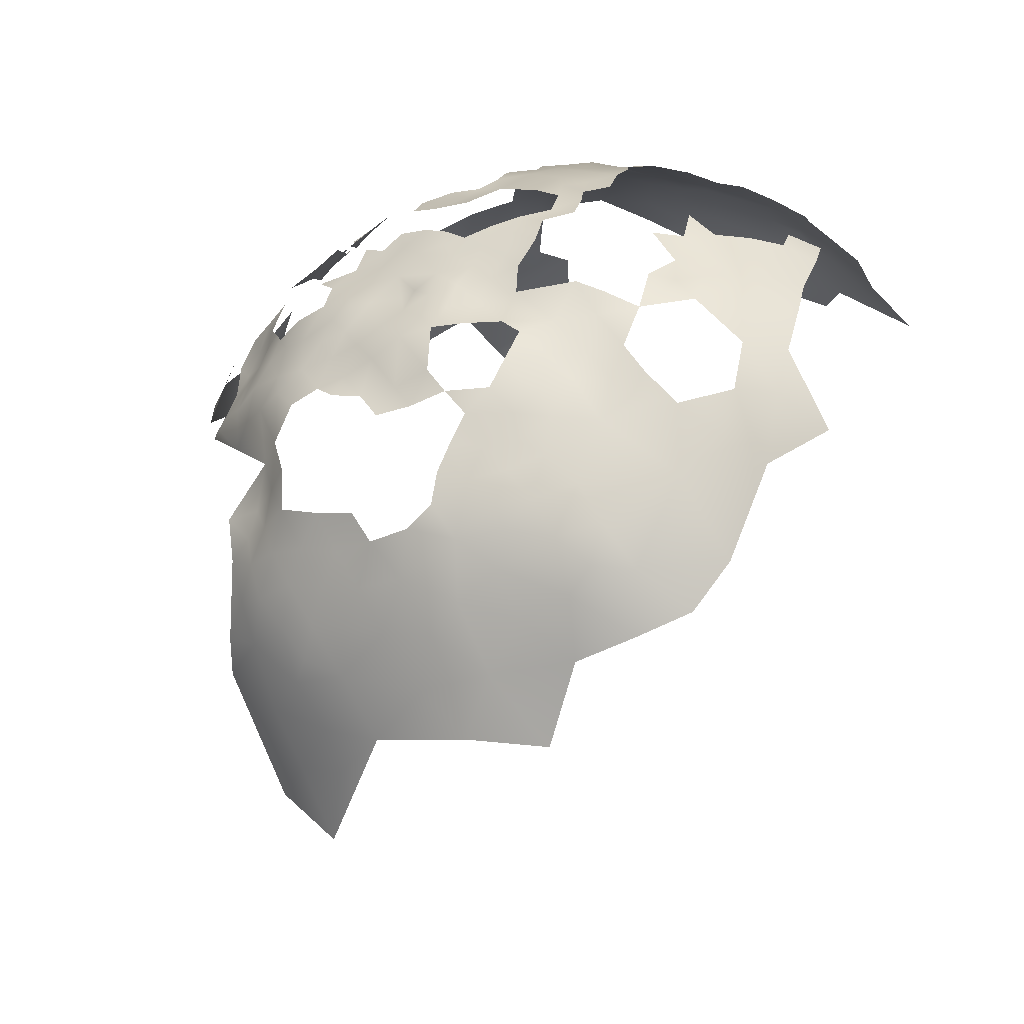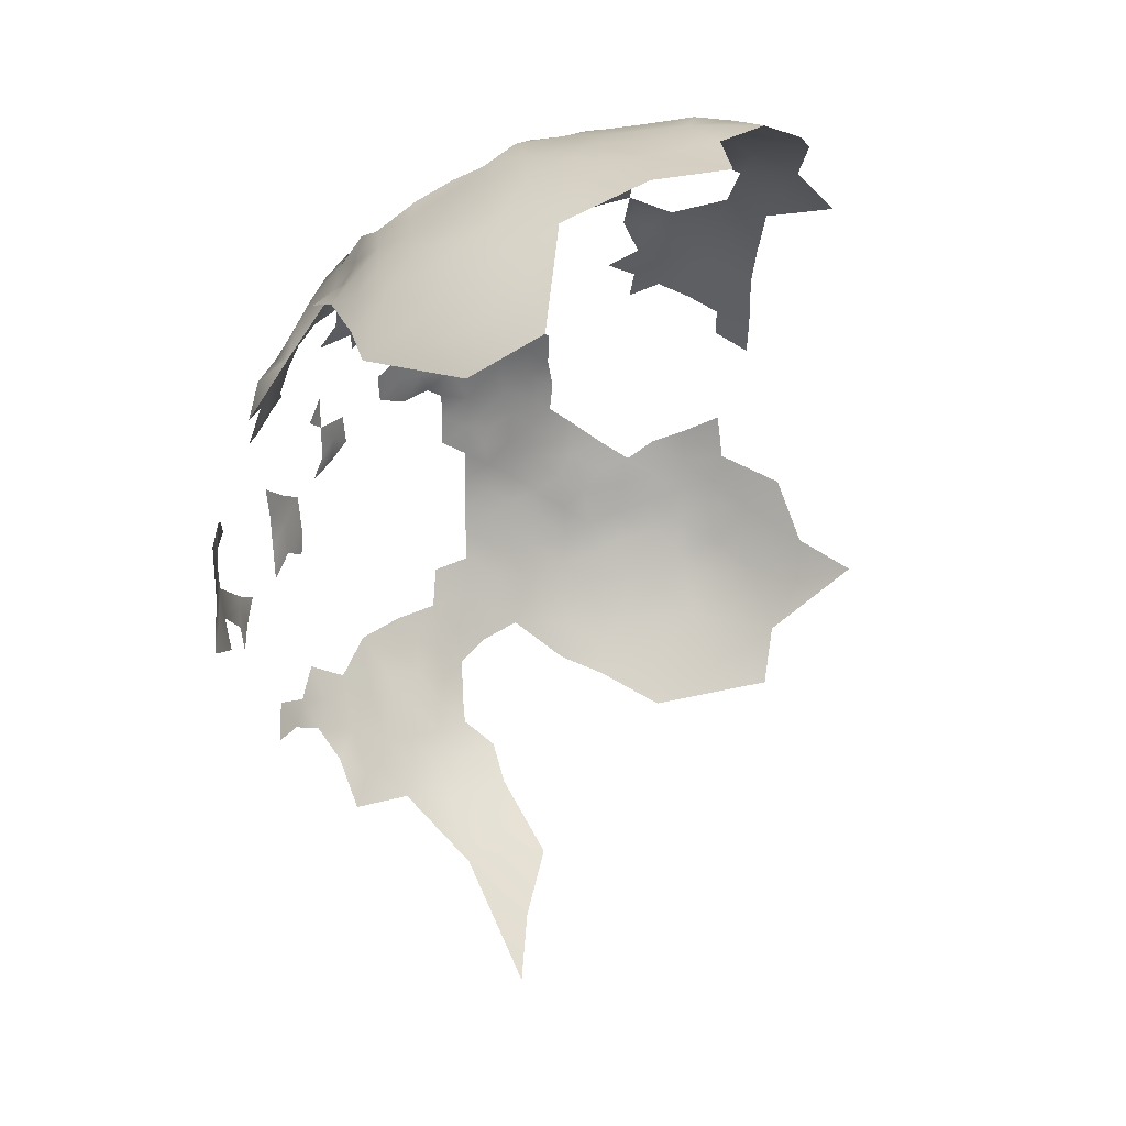
<metadata>
{"format":"obj","ext":"obj","renderer":"f3d","projection":"perspective","resolution":1024,"background":"white","views":[{"elev":76.1,"azim":-160.7,"up":"+Y"},{"elev":-2.7,"azim":176.3,"up":"+Y"}]}
</metadata>
<code>
v -313.4 199.1 -221
v -312.5 203.7 -226
v -319.2 200.2 -224.4
v -307.7 198 -218.1
v -307 202 -223.1
v -307.2 205.9 -228.4
v -302 203.8 -225.7
v -301.8 200 -220.3
v -313.6 195.3 -216.4
v -296.9 201.4 -222.9
v -296.4 198.2 -217.7
v -319.6 204.8 -230.1
v -313.3 207.2 -231.4
v -277.5 199.7 -224.3
v -291.8 202.9 -224.6
v -273.3 203.9 -232.8
v -272.9 200.4 -227.7
v -293.9 209.4 -234.1
v -268.6 200.7 -231.7
v -269.2 202.7 -236.9
v -268.8 197.7 -227.4
v -264.6 197.6 -230.7
v -264.7 199.8 -235.4
v -260.7 196.8 -234
v -264.4 201.6 -240.2
v -260.3 198.4 -238.2
v -256.8 193.9 -233
v -257.6 187.2 -224.2
v -273.4 197.3 -224.3
v -273.3 194.1 -220.2
v -268.9 190.5 -219.2
v -277.7 196.6 -220.5
v -281 190.5 -214.3
v -277.1 192.6 -217.6
v -302.6 207 -230.7
v -297.1 205.1 -228.9
v -272.3 205.4 -238.8
v -268.2 203.8 -241.9
v -308.4 209.2 -233.3
v -314.8 209.3 -235.8
v -312.5 212.6 -241.5
v -320.1 210 -239.4
v -320.6 212.7 -247.9
v -302.7 211 -236.3
v -313.8 215.8 -250.6
v -305.8 217.4 -256.5
v -299 216.9 -252.9
v -286.2 175.1 -201.8
v -281.8 177.4 -204.4
v -282.2 181.9 -206.8
v -302.6 171.6 -198.9
v -297.8 168.3 -198.3
v -292.2 171.5 -199.5
v -308.8 173.6 -200.3
v -308.9 167.9 -198.2
v -302.8 165.5 -197.3
v -308.7 162.1 -196.5
v -302.2 159.7 -195.7
v -296.4 163.1 -196.9
v -308.4 156.2 -195
v -301.9 153.5 -194.2
v -295.7 157.7 -195.1
v -281.2 185.9 -209.9
v -313.8 191.7 -212.9
v -319.9 188.3 -212.1
v -315.4 176.2 -202.5
v -316.5 168.7 -200.2
v -277.6 183.4 -209.7
v -278.2 179 -206.9
v -314.2 158.9 -196.6
v -315.6 152.1 -195.7
v -308.8 148 -194
v -298.5 217.1 -257.6
v -294.3 215.1 -249.3
v -294.2 215.5 -255.6
v -289.1 213.5 -252
v -298.5 208.6 -233.4
v -282.8 209.8 -239.6
v -297.3 211.4 -236.9
v -278 174.2 -204.4
v -273.9 175.9 -207
v -272.9 180.4 -209.5
v -271.6 185 -213.4
v -272.8 189.7 -216.6
v -276.8 187.9 -213.7
v -269.4 176.9 -208.9
v -265.5 178.6 -212.2
v -270.1 173.3 -206.6
v -265.6 173.4 -209
v -260.4 174.8 -212.3
v -260.2 178.7 -215.1
v -262 183.6 -218.5
v -257.5 179.4 -218.4
v -256.3 182 -221.7
v -260.5 170.1 -209.9
v -265.1 168.3 -207
v -265.2 163.7 -204.3
v -269.7 161.6 -201.5
v -265.2 158.6 -202.6
v -269.7 156.4 -200.2
v -265.4 153.1 -201.3
v -259.4 145.7 -203
v -269.7 166.5 -203.6
v -251.8 180.4 -223.6
v -252.1 184.9 -226.6
v -252.9 177 -219.8
v -248.5 176.9 -223.4
v -248 180.8 -226.8
v -248.7 187.6 -233.9
v -273.7 170.7 -204.3
v -279 168.2 -201.4
v -268.9 170.1 -205.8
v -270 150.9 -199
v -274.6 154.1 -198
v -274.8 148.9 -197
v -270.8 145.3 -197.8
v -266 141.1 -200
v -265.5 148 -200.4
v -274.6 159.6 -199.1
v -280 156.7 -197.3
v -279.8 151 -196.2
v -241.5 173.1 -228.7
v -295.4 151.9 -193.8
v -267.9 205.4 -247.1
v -263.2 203.3 -244.7
v -263.2 205.7 -249.9
v -273.7 206.8 -243.7
v -281.9 211.8 -248
v -288.3 212.5 -244.9
v -294.5 212.8 -241.4
v -287.8 211.2 -240.2
v -288.3 215.4 -257.6
v -282.7 213.9 -254.6
v -242.1 168.9 -225.1
v -239.8 169 -229.6
v -239.3 164.9 -227.1
v -236.2 161.2 -229.5
v -237.8 165.1 -231.8
v -233.2 157.8 -231
v -230.8 157.8 -235.7
v -234.1 151.7 -229.3
v -237.6 170.5 -233.6
v -237.4 175.6 -237.4
v -243.3 184.8 -237.9
v -243.2 186.7 -242.8
v -240.5 187.7 -247.6
v -240.7 190 -251.9
v -243.6 193.9 -255
v -244.9 193.4 -250.1
v -236.9 186.9 -254.9
v -236.3 186.4 -260.3
v -234.2 182.6 -258.2
v -249.5 197 -250.7
v -247.7 193 -246.2
v -244.1 189.8 -246.5
v -237.6 183.7 -246.3
v -254.1 197 -248
v -247.9 190.5 -242.1
v -232.4 178.8 -256.4
v -233.9 147.3 -226.3
v -231.6 147.4 -231.1
v -229.4 142.5 -233.1
v -228.9 148.2 -235.1
v -231.1 153.1 -233.1
v -225.5 138.8 -240.1
v -223.4 138.8 -246.4
v -224.7 133.9 -242.7
v -224.4 129.1 -245.5
v -223.8 133.2 -248.4
v -241.6 124.8 -219.9
v -235.7 126.4 -224.6
v -230.5 119.7 -234.9
v -234.3 120.3 -229.3
v -233.3 115.1 -232.4
v -230.6 112.8 -239.2
v -274 164.7 -200.7
v -220.6 139.9 -255.6
v -221.1 149.9 -256
v -259.3 203.1 -247.8
v -259.7 205.1 -252.5
v -258.9 200.2 -242.9
v -256.2 199.4 -246.8
v -255.9 201.3 -251.5
v -252.2 195.9 -244.2
v -253.2 202.3 -255.9
v -254.3 203.9 -262
v -257.6 206.2 -257.5
v -250.3 200 -259.5
v -250.4 200.6 -265.7
v -247.1 196.8 -256.9
v -246.5 197.3 -262.5
v -243.3 194.4 -259.6
v -246.4 198.1 -268.5
v -249.7 202.3 -269.9
v -243 196.6 -272.3
v -241.9 194 -265.1
v -253.8 194.4 -238.5
v -257.6 195.9 -236.1
v -250.1 190 -237.3
v -267.3 208.5 -252.4
v -273.4 209 -250.1
v -276.5 213.7 -257.1
v -314.7 163.8 -198
v -321.5 158.5 -199.1
v -262.4 208.7 -254.9
v -292.3 166.1 -198.1
v -286.3 168.7 -199.6
v -261.7 168.4 -332.7
v -273.2 174.5 -337.7
v -264.1 177.6 -328.1
v -254.5 173.4 -323.9
v -246.1 173 -316.2
v -256.5 180.3 -320.6
v -271.1 183.7 -327.6
v -259.4 188.5 -316.1
v -259.6 196 -307.2
v -259.9 192.5 -312.5
v -267.3 195.9 -313.5
v -265.2 200.2 -306.2
v -259.6 199.8 -301.1
v -253.5 195.3 -301.8
v -254.3 191.4 -308.5
v -272.2 204 -305.8
v -265.9 204.3 -300.1
v -272.4 209.2 -297.1
v -265.4 208.1 -292.7
v -260.2 203.3 -295.4
v -253.7 198.9 -296
v -246.8 196.3 -253.2
v -258.9 138.6 -203.6
v -279.4 161.7 -198.8
v -281.7 172.8 -202.4
v -249.7 184.1 -311.5
v -245 184.5 -305.3
v -248.6 189.6 -304.7
v -245 189.1 -299.4
v -240.9 184.1 -299.1
v -244.3 178 -311.1
v -242.8 188 -295.2
v -237.8 184.9 -292.5
v -242.5 188.4 -290.2
v -244.4 193 -286.8
v -245.5 192.4 -293.3
v -245.6 197.9 -283.7
v -242 193.7 -278.8
v -241 189.2 -282
v -248.6 193.8 -297.3
v -248 197.5 -290.3
v -282.6 211 -298
v -279.9 207.4 -304.2
v -270.9 212.6 -289.7
v -228.5 153.6 -238.2
v -227.8 158.5 -241.2
v -284.9 158.5 -197.1
v -283.6 163.9 -199.4
v -289 162.1 -197.4
v -290.3 155.5 -195.2
v -285.8 152.8 -194.9
v -291.4 149.3 -194
v -221.3 134.6 -253.5
v -254.6 202.7 -290
v -298.3 145.3 -193.5
v -304.3 142.1 -193.2
v -299.1 136.8 -193.1
v -291.9 139.5 -193.1
v -311.7 137.7 -194.4
v -314.4 125.9 -196.8
v -303.9 119.3 -196.8
v -292.8 125.4 -194.5
v -284.8 128.6 -194.6
v -284.6 147.5 -194.5
v -278.6 144.8 -195.6
v -284.7 142.2 -194
v -280.2 139.4 -194.6
v -285.3 135.5 -193.9
v -275.4 135.4 -196.3
v -269.2 132 -198.1
v -264.8 121.2 -202.1
v -264.7 127.7 -200.9
v -231 174.7 -249.6
v -230.7 174.8 -255
v -229 170.1 -258.2
v -228.6 169.6 -263.3
v -231.2 173.9 -260.9
v -225.8 164.9 -261.1
v -226.7 166.8 -255.5
v -229.8 174.1 -266.4
v -231.7 179 -263.6
v -229 171.2 -252.8
v -233.2 183.1 -268.2
v -230.9 178.5 -272
v -234.2 183.4 -274.8
v -236.6 188.3 -272.9
v -233.3 177.9 -278.8
v -228 174.2 -275.5
v -228.5 173.6 -271.7
v -226.5 167.6 -275.9
v -228 170.4 -267.5
v -239.3 193 -270.2
v -237.3 188.5 -266.4
v -220.6 133.8 -259.4
v -254.8 204.6 -269.1
v -253 191.1 -233
v -276.3 193.8 -321.4
v -266.9 187.7 -321.8
v -234.2 183.6 -263.2
v -261.1 124.3 -204.3
v -255.9 125.3 -207.6
v -255.9 131.9 -206
v -255.2 118.8 -210.3
v -260 114.2 -208.4
v -265.2 115.8 -204.1
v -265.1 109.3 -207.2
v -272.8 104.2 -206.6
v -259.1 108.6 -210.9
v -262.3 101.1 -213.8
v -255.2 106.5 -215.4
v -270.8 95.74 -213
v -249.1 108.2 -219.6
v -253.8 101.9 -218.6
v -254.7 112.8 -212.5
v -249.8 113 -216.8
v -250.9 118.1 -213.6
v -246.5 121.7 -216
v -250 125.1 -211.2
v -245.3 132.1 -213.1
v -252.1 135.9 -207.8
v -251.7 129.9 -208.9
v -243.6 114.6 -221.9
v -246.3 106 -224.5
v -241.2 109.1 -227.2
v -270.9 111.4 -202.3
v -260.2 130.5 -203.6
v -264 134.2 -200.6
v -239.6 190.6 -259.3
v -295 217.3 -263.2
v -281.1 202.1 -312.4
v -290.8 201.5 -317.4
v -304.2 203.9 -314.5
v -291.2 207.2 -307
v -237.2 114.8 -227.4
v -238.7 120 -224.7
v -244.5 100.2 -229.3
v -265.5 89.64 -222
v -246.6 187.3 -237.9
v -260.2 119.4 -206.4
v -319.9 193.5 -216.8
v -292.6 131.3 -193.5
v -322.8 214 -260.4
v -330.7 209.5 -250.2
v -314.6 217 -259.6
v -309.9 218.5 -268
v -290.1 144.3 -193.5
v -322.6 146.5 -197.3
v -315.2 145.9 -194.2
v -222.8 129 -257.5
v -287.3 216.7 -265.2
v -327.4 163.4 -202.4
v -331.8 151.8 -202.1
v -260.7 206.6 -288.9
v -272.6 214.5 -279.5
v -273.4 214.2 -284.8
v -279.1 214.1 -289
v -286.4 216.2 -285.4
v -287.4 214.1 -291.6
v -293 211.9 -297.7
v -294.3 217.6 -284.1
v -288.7 217.3 -279.4
v -295 218.3 -274.7
v -300.7 219.2 -279.7
v -288.2 217.2 -271.6
v -283.2 216.6 -276.1
v -281 215.9 -266.5
v -283.4 216.2 -270.7
v -278.3 215.1 -272.9
v -277.8 215.3 -279.3
v -283.5 216.6 -282
v -275.9 215 -263.3
v -269 213.7 -266
v -264.7 210.9 -262.8
v -260.1 207.3 -266.5
v -284.1 215.8 -261
v -273.6 214.8 -268.8
v -272.9 214.5 -274.6
v -302 126.9 -194.8
v -308.4 218 -285
v -331.4 143.6 -200.7
v -341.2 145.9 -205.2
v -220.3 128.3 -263
v -220.5 137.6 -264.4
v -219.8 146.7 -265
v -303.8 211.1 -301.1
v -311.9 215.2 -294.7
v -299.6 215.6 -292.1
v -258.9 207.8 -272.1
v -264.1 210.5 -269.5
v -301.2 218.1 -286.9
v -326.7 134.3 -198.8
v -325.2 123.5 -198.5
v -235.7 170.8 -239.1
v -221.1 151.1 -263.4
v -221.1 150.5 -269.4
v -220.1 146 -260.1
v -319 214.7 -287.9
v -280.3 215.5 -260.6
v -277.1 212.8 -252
v -276.4 79.78 -224.8
v -322.1 215.1 -278.1
v -280.3 90.93 -211.4
v -274.7 69.01 -238
f 109 345 199
f 26 24 198
f 30 32 34
f 152 306 151
f 69 50 49
f 179 125 181
f 154 149 153
f 22 24 23
f 155 158 145
f 155 154 158
f 143 142 400
f 27 198 24
f 176 98 103
f 155 149 154
f 21 22 19
f 104 106 107
f 93 92 91
f 80 69 49
f 26 23 24
f 108 105 104
f 108 104 107
f 94 92 93
f 88 86 81
f 89 86 88
f 145 146 155
f 182 179 181
f 87 86 89
f 401 403 391
f 232 80 49
f 23 19 22
f 25 23 26
f 136 135 134
f 48 232 49
f 190 229 148
f 288 290 306
f 110 88 81
f 110 81 80
f 280 289 281
f 191 188 190
f 101 113 118
f 160 161 141
f 21 17 29
f 126 180 205
f 69 80 81
f 85 83 84
f 158 199 345
f 87 90 91
f 82 81 86
f 147 148 149
f 100 113 101
f 296 287 298
f 396 381 395
f 183 179 182
f 36 35 7
f 110 112 88
f 100 99 98
f 118 113 116
f 188 186 185
f 17 14 29
f 166 165 167
f 50 68 63
f 50 69 68
f 97 98 99
f 97 103 98
f 101 99 100
f 114 113 100
f 38 124 127
f 25 181 125
f 25 26 181
f 186 187 185
f 121 272 115
f 44 77 79
f 192 190 148
f 192 191 190
f 119 98 176
f 164 140 139
f 180 126 179
f 180 179 183
f 20 16 19
f 125 38 25
f 125 124 38
f 288 284 287
f 44 35 77
f 115 116 113
f 115 113 114
f 194 189 193
f 121 271 272
f 20 19 23
f 117 118 116
f 37 38 127
f 37 20 38
f 283 298 287
f 126 124 125
f 126 125 179
f 138 136 137
f 402 401 391
f 138 135 136
f 7 35 6
f 36 77 35
f 17 21 19
f 196 191 192
f 39 6 35
f 39 35 44
f 120 119 231
f 184 157 182
f 163 161 162
f 134 135 122
f 375 376 372
f 375 372 374
f 73 47 75
f 273 272 271
f 253 140 252
f 200 126 205
f 373 405 378
f 373 382 405
f 282 289 286
f 282 281 289
f 189 188 191
f 121 115 114
f 364 368 377
f 20 25 38
f 20 23 25
f 229 153 149
f 229 149 148
f 112 89 88
f 112 96 89
f 274 272 273
f 389 301 356
f 242 248 244
f 10 8 11
f 74 75 47
f 74 76 75
f 29 14 32
f 29 32 30
f 120 121 114
f 120 114 119
f 89 90 87
f 164 141 161
f 164 161 163
f 342 341 173
f 164 252 140
f 119 100 98
f 119 114 100
f 138 142 135
f 16 17 19
f 110 103 112
f 321 323 310
f 301 177 260
f 381 396 380
f 85 63 68
f 334 279 333
f 56 52 51
f 109 199 303
f 187 205 180
f 345 144 145
f 345 145 158
f 124 126 200
f 89 96 95
f 89 95 90
f 123 257 62
f 281 282 284
f 242 243 248
f 69 82 68
f 69 81 82
f 83 68 82
f 83 85 68
f 131 129 130
f 163 252 164
f 172 173 174
f 34 33 85
f 322 323 321
f 150 151 335
f 311 310 346
f 254 257 258
f 254 120 231
f 111 80 232
f 111 110 80
f 196 192 335
f 150 152 151
f 10 36 7
f 255 254 231
f 255 256 254
f 52 59 206
f 237 236 239
f 96 112 103
f 96 103 97
f 294 292 291
f 373 357 382
f 259 257 123
f 259 258 257
f 406 133 128
f 60 61 58
f 4 8 5
f 278 307 279
f 34 85 84
f 133 406 202
f 346 307 278
f 346 278 312
f 376 384 361
f 376 375 384
f 283 284 282
f 283 287 284
f 206 207 53
f 59 58 62
f 147 155 146
f 147 149 155
f 203 70 57
f 309 308 328
f 307 333 279
f 174 173 341
f 71 355 72
f 371 374 372
f 30 34 84
f 30 84 31
f 18 79 77
f 27 197 198
f 5 6 2
f 5 7 6
f 378 405 202
f 282 286 285
f 282 285 283
f 231 119 176
f 327 309 328
f 191 193 189
f 8 10 7
f 8 7 5
f 94 93 106
f 94 106 104
f 52 206 53
f 59 52 56
f 59 56 58
f 207 256 255
f 207 206 256
f 189 186 188
f 153 184 154
f 153 157 184
f 240 239 241
f 379 380 396
f 157 183 182
f 152 288 306
f 132 75 76
f 37 16 20
f 207 232 48
f 303 197 27
f 303 199 197
f 368 372 377
f 56 55 57
f 377 372 376
f 308 325 328
f 353 273 271
f 311 346 312
f 121 258 271
f 293 299 300
f 70 60 57
f 383 384 375
f 233 235 234
f 187 183 185
f 187 180 183
f 33 63 85
f 64 9 347
f 64 347 65
f 57 60 58
f 57 58 56
f 243 236 247
f 243 239 236
f 277 279 334
f 240 237 239
f 122 135 142
f 133 132 76
f 148 335 192
f 256 257 254
f 260 356 301
f 313 311 312
f 311 315 321
f 311 321 310
f 196 300 299
f 178 403 401
f 228 247 221
f 313 315 311
f 55 51 54
f 55 56 51
f 159 281 284
f 203 57 55
f 363 362 251
f 332 313 312
f 196 193 191
f 374 357 373
f 374 371 357
f 243 241 239
f 243 242 241
f 147 150 335
f 147 335 148
f 61 62 58
f 123 62 61
f 348 269 270
f 373 375 374
f 5 2 1
f 5 1 4
f 245 246 242
f 245 242 244
f 189 194 302
f 326 328 325
f 9 4 1
f 190 153 229
f 228 221 220
f 292 290 291
f 184 158 154
f 167 169 166
f 167 168 169
f 231 111 255
f 231 176 111
f 317 321 315
f 336 73 75
f 275 274 273
f 405 133 202
f 293 290 292
f 36 10 15
f 159 288 152
f 159 284 288
f 197 199 158
f 197 158 184
f 308 307 346
f 308 346 310
f 145 156 146
f 110 111 176
f 110 176 103
f 40 13 39
f 141 164 139
f 300 290 293
f 382 133 405
f 382 132 133
f 36 18 77
f 248 243 247
f 300 306 290
f 264 262 263
f 348 270 275
f 175 172 174
f 117 102 118
f 67 203 55
f 224 227 220
f 117 230 102
f 262 259 123
f 300 151 306
f 390 177 301
f 329 322 319
f 234 235 236
f 234 236 237
f 228 227 261
f 228 220 227
f 46 47 73
f 295 291 296
f 297 295 296
f 262 264 265
f 238 233 234
f 201 124 200
f 201 127 124
f 369 368 367
f 369 367 370
f 259 353 271
f 259 271 258
f 76 74 129
f 78 129 131
f 59 256 206
f 74 130 129
f 171 170 342
f 273 353 265
f 273 265 275
f 53 207 48
f 363 365 364
f 368 369 371
f 368 371 372
f 105 94 104
f 105 28 94
f 378 379 383
f 117 334 230
f 223 224 219
f 207 255 111
f 207 111 232
f 227 226 360
f 227 360 261
f 13 6 39
f 13 2 6
f 300 196 335
f 300 335 151
f 196 299 195
f 196 195 193
f 226 224 225
f 226 227 224
f 323 324 325
f 42 40 41
f 308 333 307
f 308 309 333
f 219 220 216
f 219 224 220
f 3 1 2
f 376 361 362
f 28 92 94
f 128 133 76
f 128 76 129
f 316 320 317
f 221 216 220
f 221 222 216
f 186 189 302
f 291 287 296
f 228 248 247
f 120 254 258
f 120 258 121
f 87 91 92
f 246 241 242
f 329 341 342
f 329 331 341
f 294 291 295
f 354 355 71
f 285 298 283
f 217 216 222
f 197 26 198
f 262 353 259
f 262 265 353
f 226 225 251
f 184 182 181
f 132 382 357
f 373 378 383
f 373 383 375
f 363 364 377
f 18 130 79
f 326 327 328
f 309 327 230
f 364 367 368
f 67 54 66
f 67 55 54
f 204 70 203
f 297 296 298
f 333 309 230
f 333 230 334
f 72 61 60
f 87 82 86
f 314 313 332
f 171 342 173
f 317 320 319
f 261 248 228
f 132 336 75
f 132 357 336
f 40 12 13
f 291 290 288
f 291 288 287
f 31 84 83
f 222 235 233
f 235 222 221
f 348 275 265
f 348 265 264
f 272 116 115
f 71 72 60
f 71 60 70
f 12 2 13
f 12 3 2
f 62 256 59
f 62 257 256
f 317 322 321
f 317 319 322
f 390 301 389
f 392 394 366
f 397 370 367
f 218 216 217
f 218 219 216
f 78 128 129
f 153 183 157
f 347 9 1
f 262 123 61
f 249 365 363
f 235 247 236
f 235 221 247
f 310 323 325
f 310 325 308
f 260 166 169
f 381 186 302
f 225 224 223
f 390 403 177
f 390 391 403
f 394 386 397
f 343 331 330
f 316 317 315
f 3 347 1
f 153 185 183
f 394 397 367
f 322 324 323
f 322 329 324
f 197 184 181
f 197 181 26
f 128 201 406
f 336 357 371
f 87 83 82
f 43 41 45
f 43 42 41
f 42 12 40
f 170 324 329
f 170 329 342
f 330 331 329
f 330 329 319
f 349 350 43
f 330 319 320
f 215 218 217
f 349 43 45
f 386 370 397
f 204 71 70
f 363 376 362
f 363 377 376
f 117 277 334
f 305 218 215
f 326 325 324
f 385 269 348
f 394 393 386
f 276 272 274
f 204 203 67
f 170 326 324
f 354 359 387
f 245 195 299
f 41 40 39
f 250 249 225
f 250 225 223
f 266 72 355
f 266 263 72
f 276 116 272
f 359 388 387
f 177 166 260
f 153 190 188
f 153 188 185
f 262 72 263
f 262 61 72
f 245 293 246
f 245 299 293
f 246 293 292
f 44 79 130
f 117 116 276
f 117 276 277
f 275 276 274
f 381 187 186
f 392 366 340
f 246 240 241
f 392 393 394
f 337 338 340
f 215 217 222
f 352 351 46
f 358 204 67
f 249 366 365
f 41 39 44
f 359 204 358
f 225 363 251
f 225 249 363
f 369 336 371
f 380 187 381
f 380 205 187
f 354 71 204
f 354 204 359
f 250 337 340
f 214 304 305
f 128 78 127
f 128 127 201
f 45 46 351
f 45 351 349
f 294 295 297
f 304 218 305
f 404 386 393
f 316 315 313
f 337 250 223
f 270 276 275
f 385 348 264
f 233 238 212
f 215 222 233
f 218 223 219
f 398 354 387
f 267 268 385
f 365 367 364
f 344 316 318
f 213 212 211
f 268 269 385
f 213 215 233
f 213 233 212
f 214 210 209
f 46 73 336
f 266 264 263
f 390 402 391
f 210 214 305
f 238 234 237
f 208 209 210
f 246 292 294
f 343 330 320
f 249 250 340
f 249 340 366
f 305 215 213
f 305 213 210
f 339 340 338
f 394 365 366
f 394 367 365
f 314 316 313
f 314 318 316
f 210 211 208
f 210 213 211
f 266 355 354
f 350 42 43
f 398 399 267
f 314 409 318
f 398 266 354
f 398 267 266
f 352 349 351
f 385 264 266
f 385 266 267
f 392 340 339
f 304 338 337
f 344 320 316
f 337 223 218
f 337 218 304
f 344 318 409
f 344 409 407
f 352 46 336
f 408 386 404
f 398 387 388
f 352 386 408
f 352 336 369
f 408 349 352
f 268 267 399
f 208 211 212
f 304 214 209
f 410 344 407
f 381 302 395
f 370 352 369
f 370 386 352
f 92 83 87
f 92 31 83

</code>
